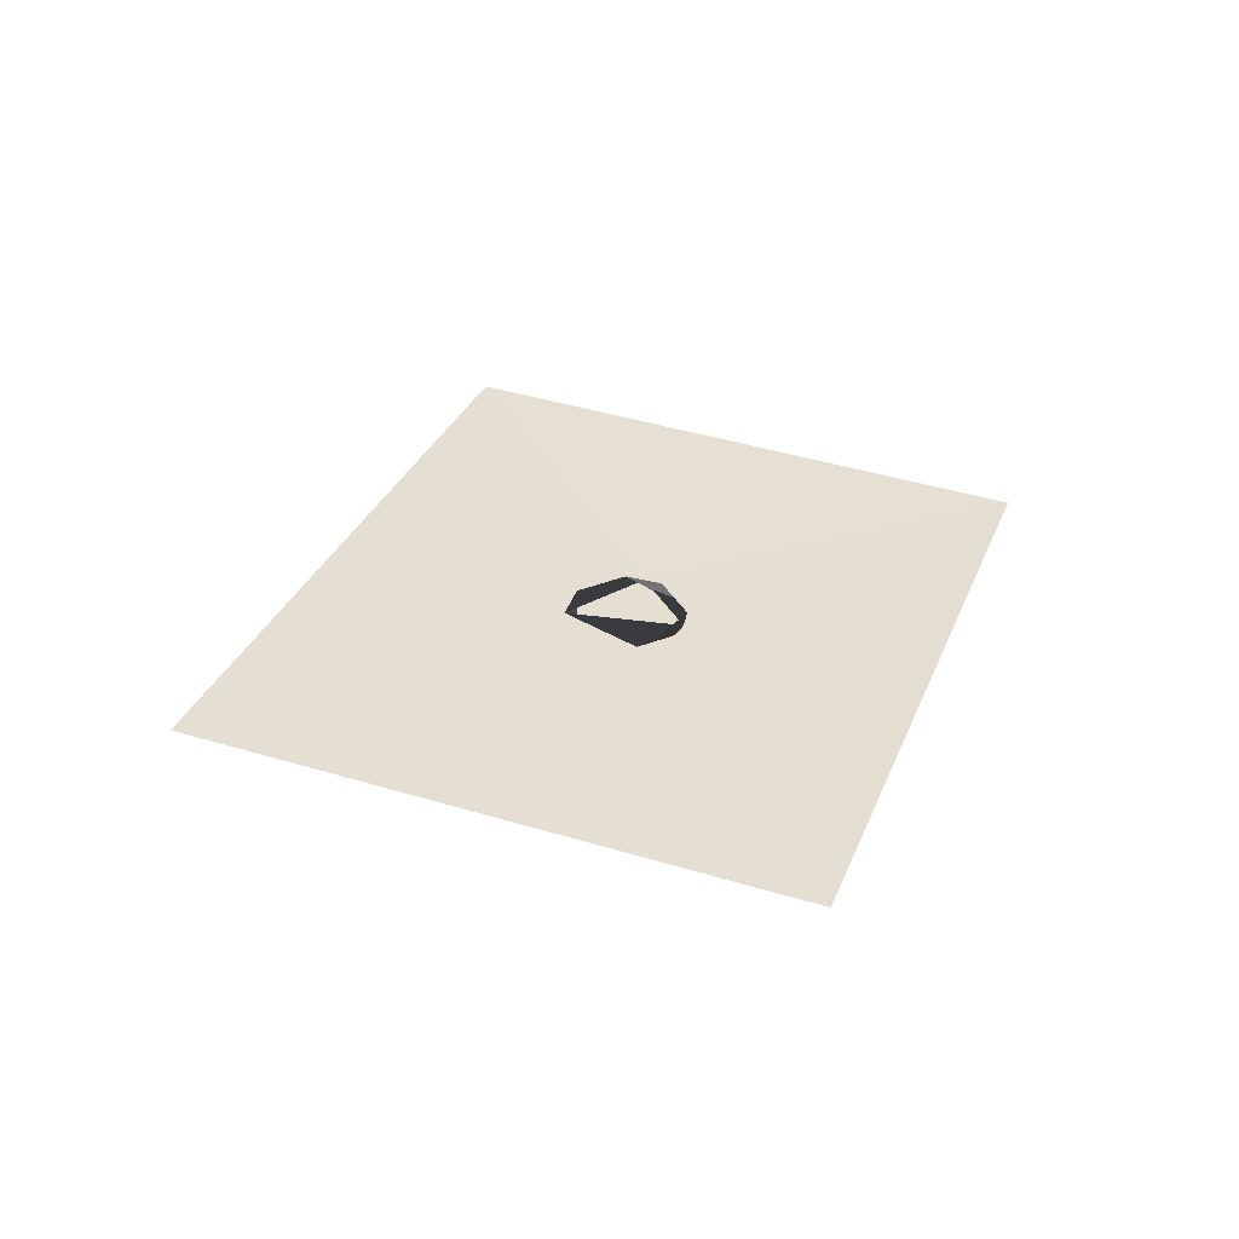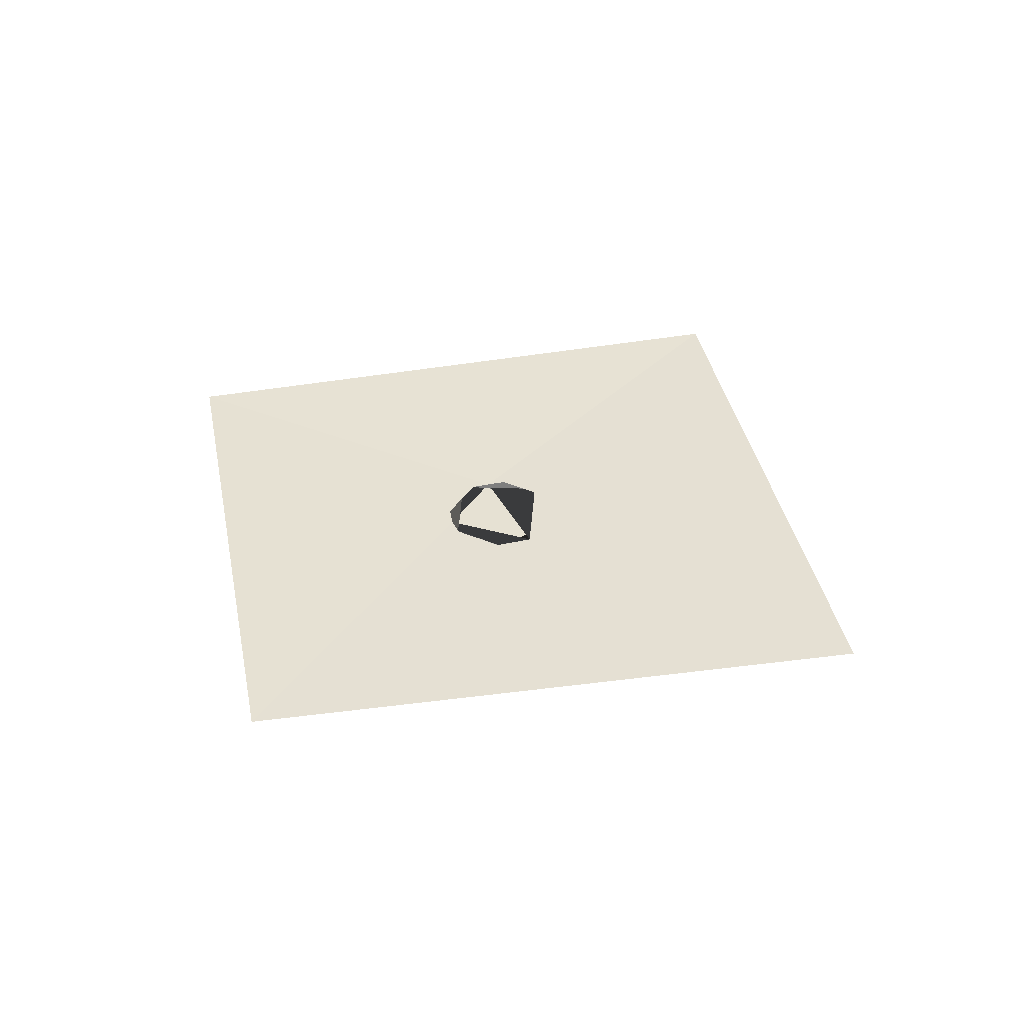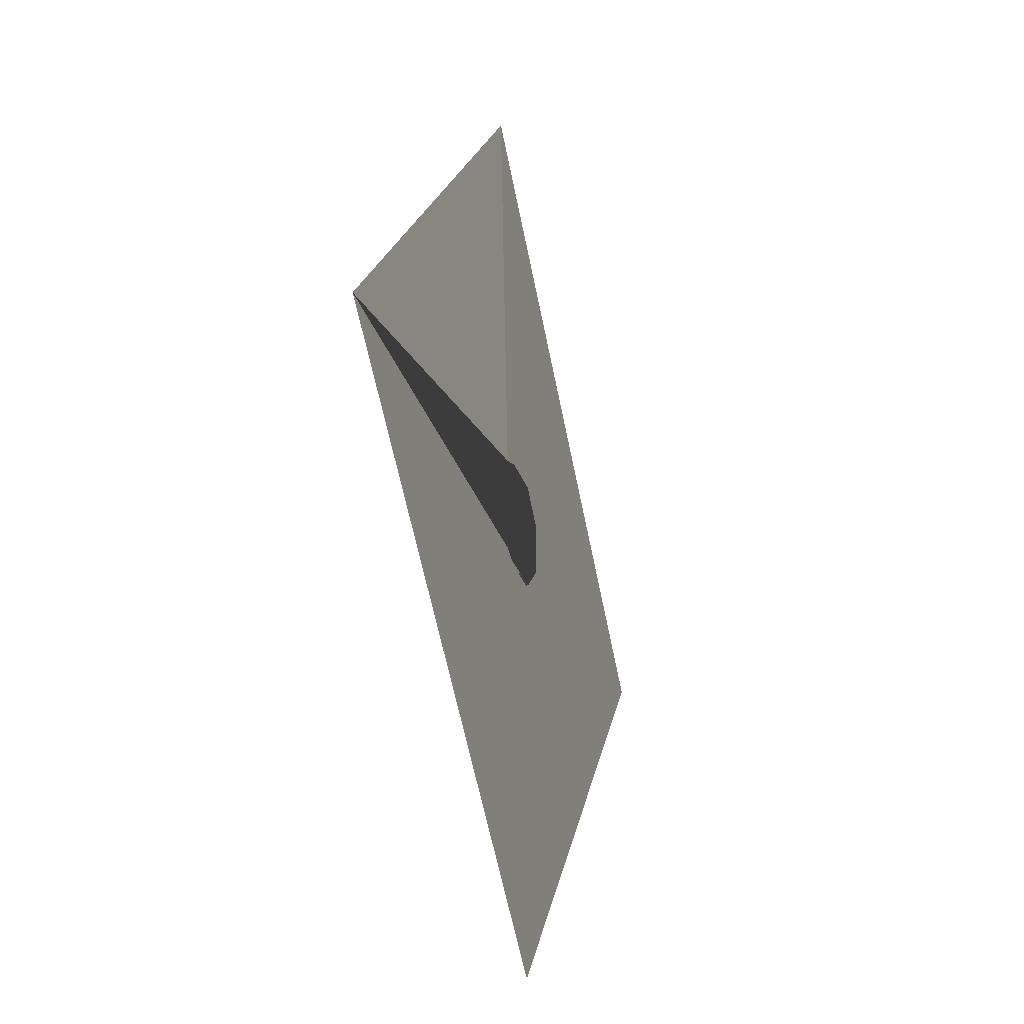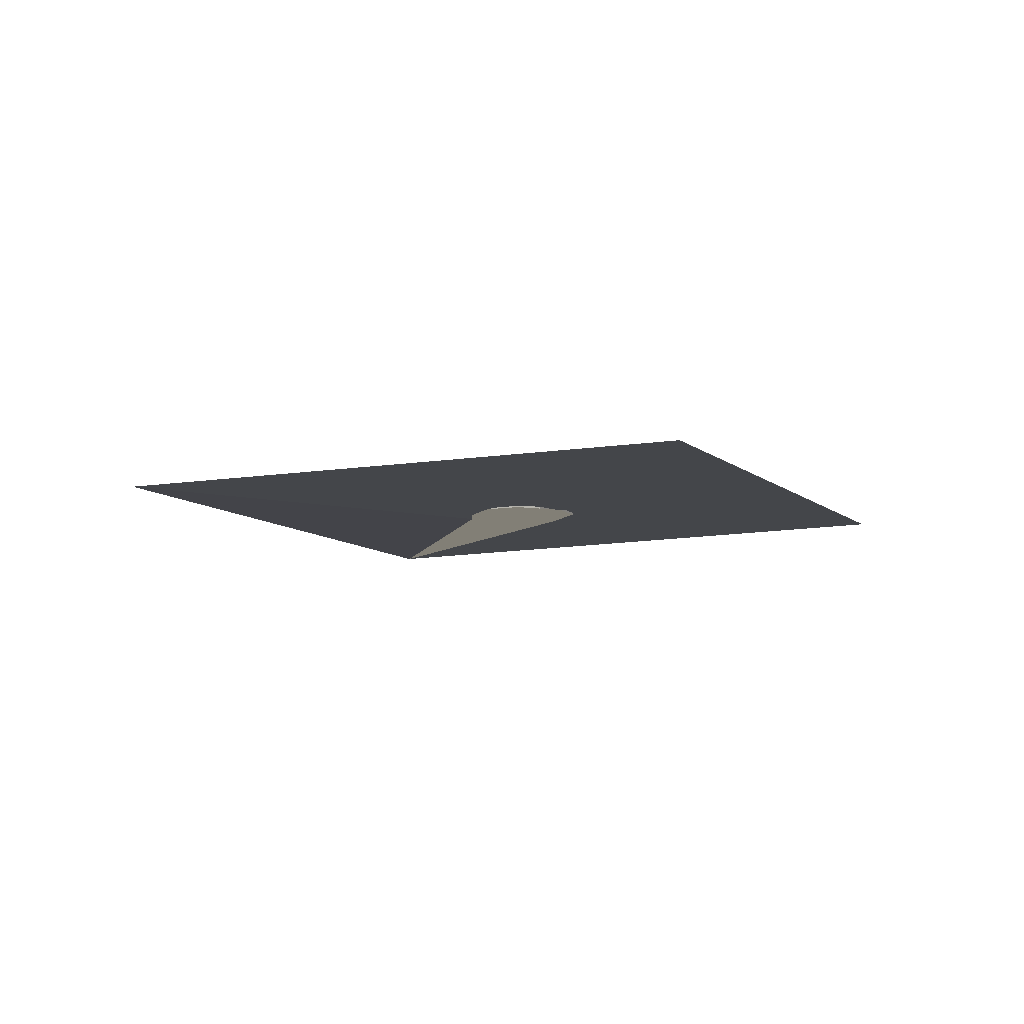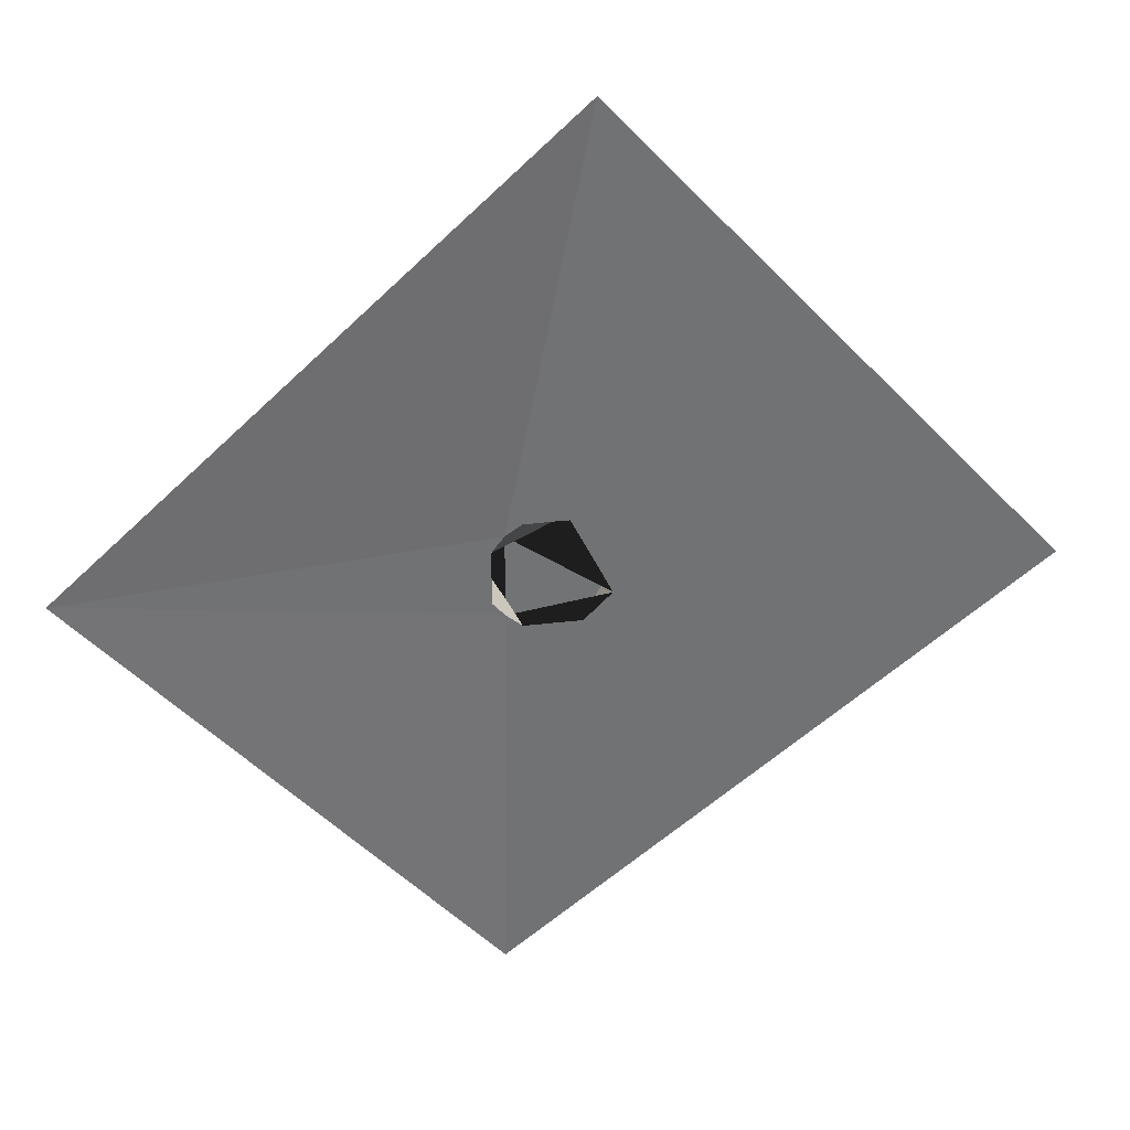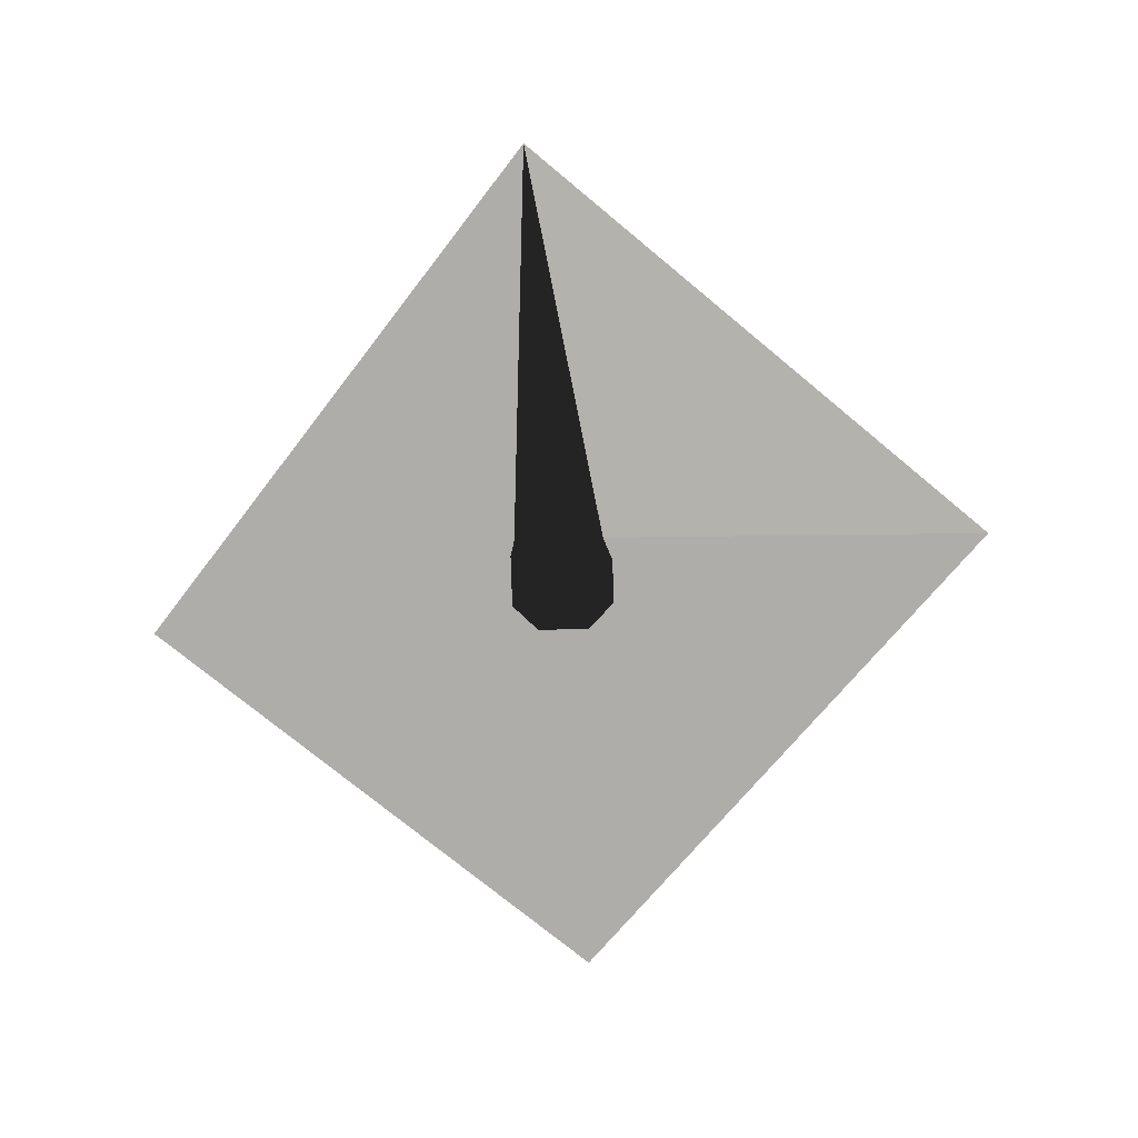
<metadata>
{"format":"obj","ext":"obj","renderer":"f3d","projection":"perspective","resolution":1024,"background":"white","views":[{"elev":37.1,"azim":-26.7,"up":"+Y"},{"elev":38.2,"azim":-150.3,"up":"+Y"},{"elev":-28.9,"azim":-73.4,"up":"+Z"},{"elev":-9.0,"azim":67.2,"up":"+Y"},{"elev":34.9,"azim":170.9,"up":"+Z"},{"elev":-78.2,"azim":-88.3,"up":"+Y"}]}
</metadata>
<code>
o Cube
v 0.2123 -0.2377 -2.353
v 1.996 -0.2273 -0.2614
v -0.1694 -0.2325 1.75
v -2.108 -0.2482 -0.4546
v 0.1854 -0.262 -0.1427
v 0.1854 -0.262 -0.5282
v -0.2116 -0.2806 -0.5631
v -0.2116 -0.2806 -0.1311
v -0.2555 -0.2767 -0.3355
v -0.007275 -0.2767 -0.5836
v -0.007275 -0.2553 -0.08727
v 0.2409 -0.2553 -0.3355
v -0.007275 -0.2767 -0.08727
v -0.2555 -0.2553 -0.3355
v -0.007275 -0.2553 -0.5836
v 0.2409 -0.2767 -0.3355
v -0.2539 -0.2768 -0.2129
v -0.1314 -0.2767 -0.5836
v -0.1298 -0.2554 -0.08879
v 0.2409 -0.2553 -0.2114
v 0.1153 -0.2768 -0.08879
v -0.2539 -0.2554 -0.458
v 0.1168 -0.2553 -0.5836
v 0.2409 -0.2767 -0.4596
v -0.2539 -0.2768 -0.458
v 0.1168 -0.2767 -0.5836
v 0.1153 -0.2554 -0.08879
v 0.2409 -0.2553 -0.4596
v -0.1298 -0.2768 -0.08879
v -0.2539 -0.2554 -0.2129
v -0.1314 -0.2553 -0.5836
v 0.2409 -0.2767 -0.2114
f 1 6 2
f 2 5 3
f 8 29 13 21 32 16 24 26 10 18 7 4 1 2 3
f 22 31 15 23 6 1 4 3 5 27 11 19 30 14
f 6 28 12 20 5 2
f 30 17 9 14
f 18 10 15 31 22 14 9 25 7
f 23 15 10 26 24 16 12 28 6
f 20 12 16 32 21 13 11 27 5
f 17 30 19 11 13 29 8
f 7 25 9 17 8 3 4

</code>
